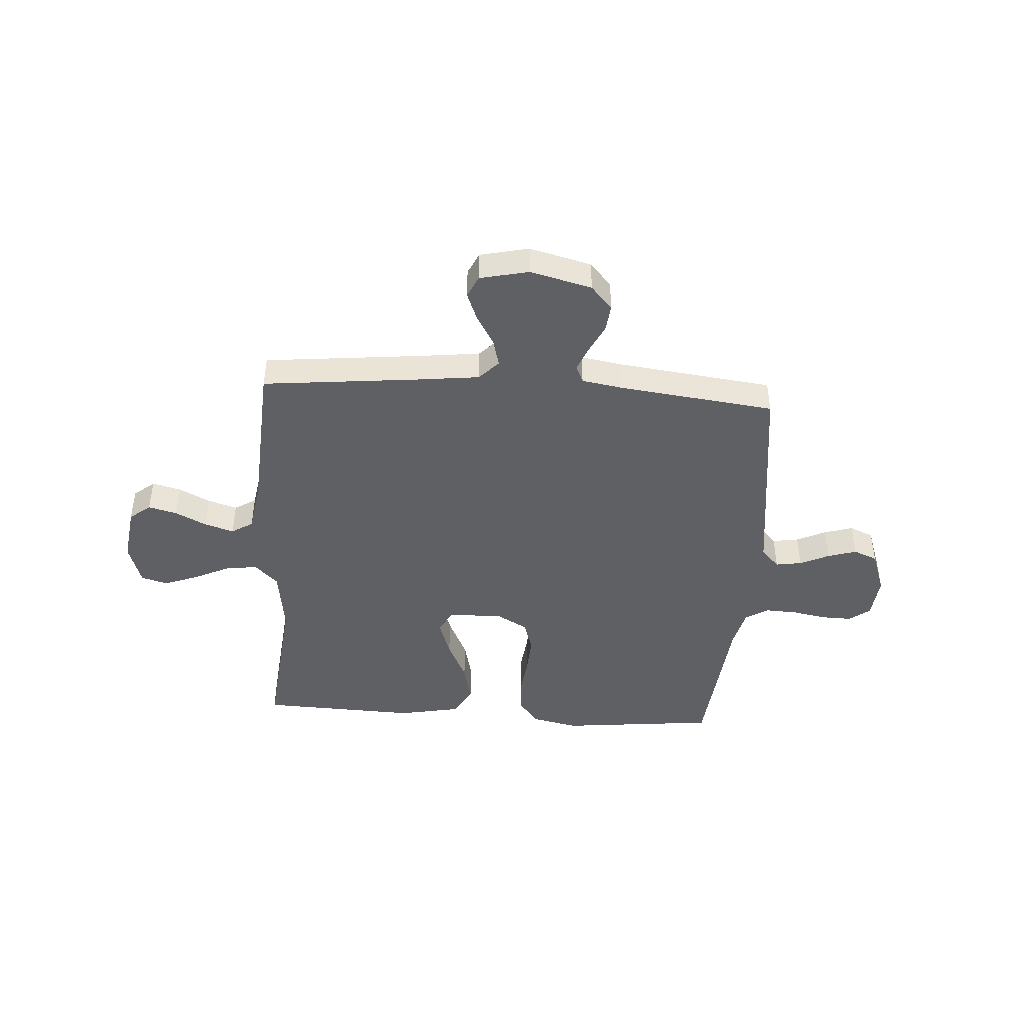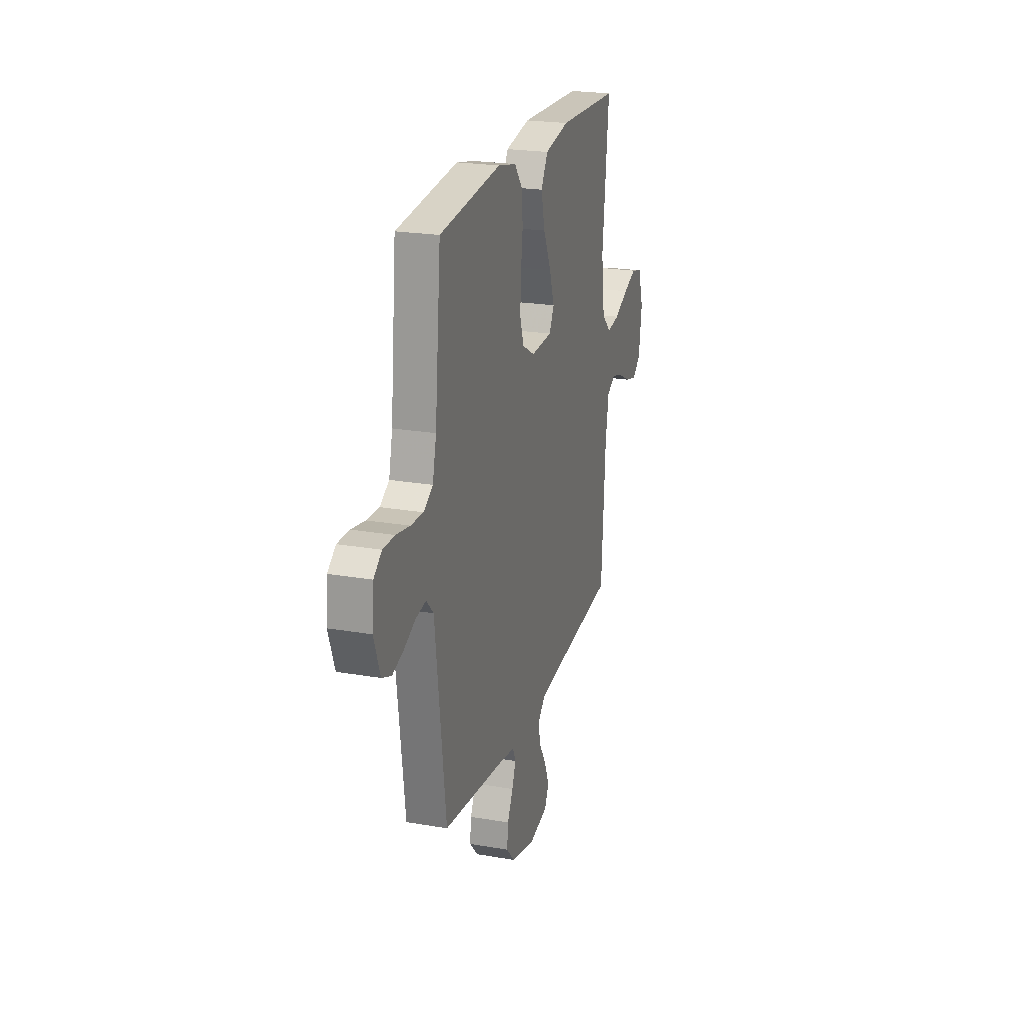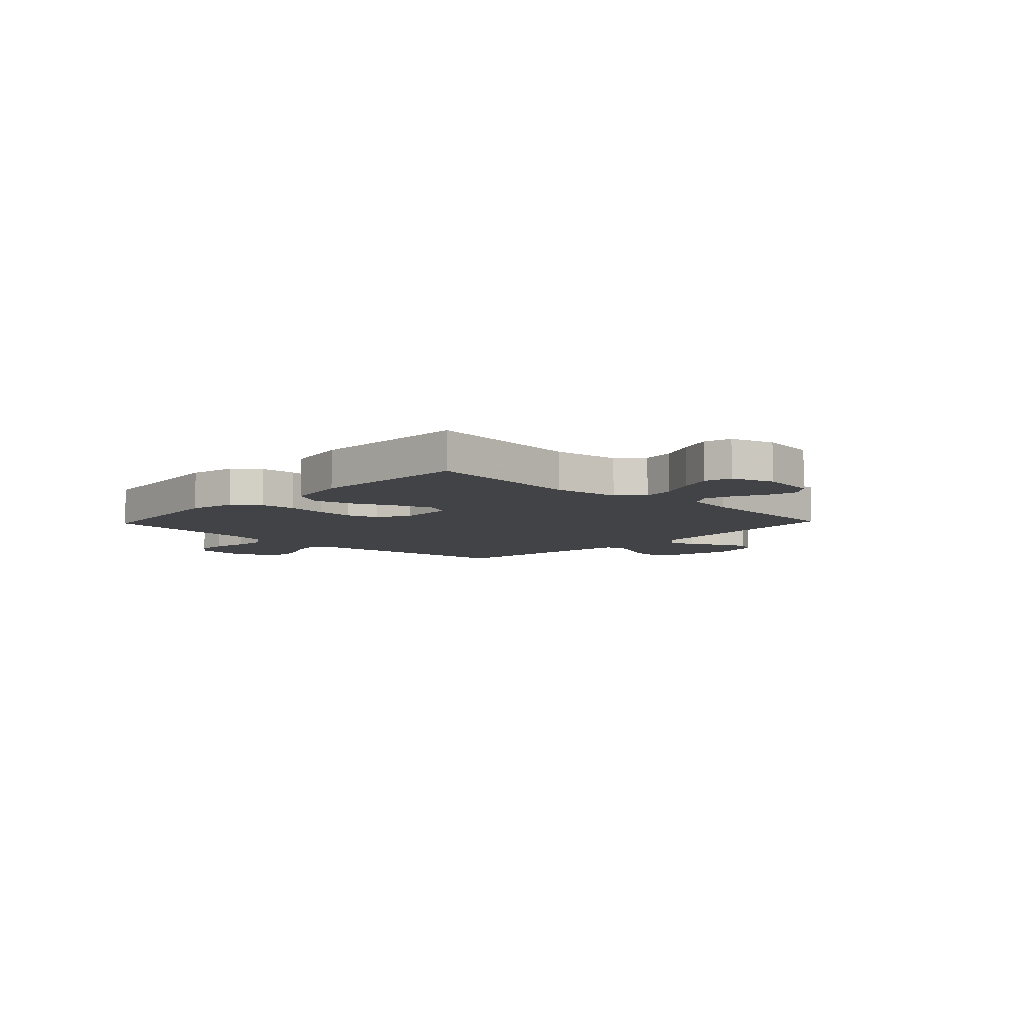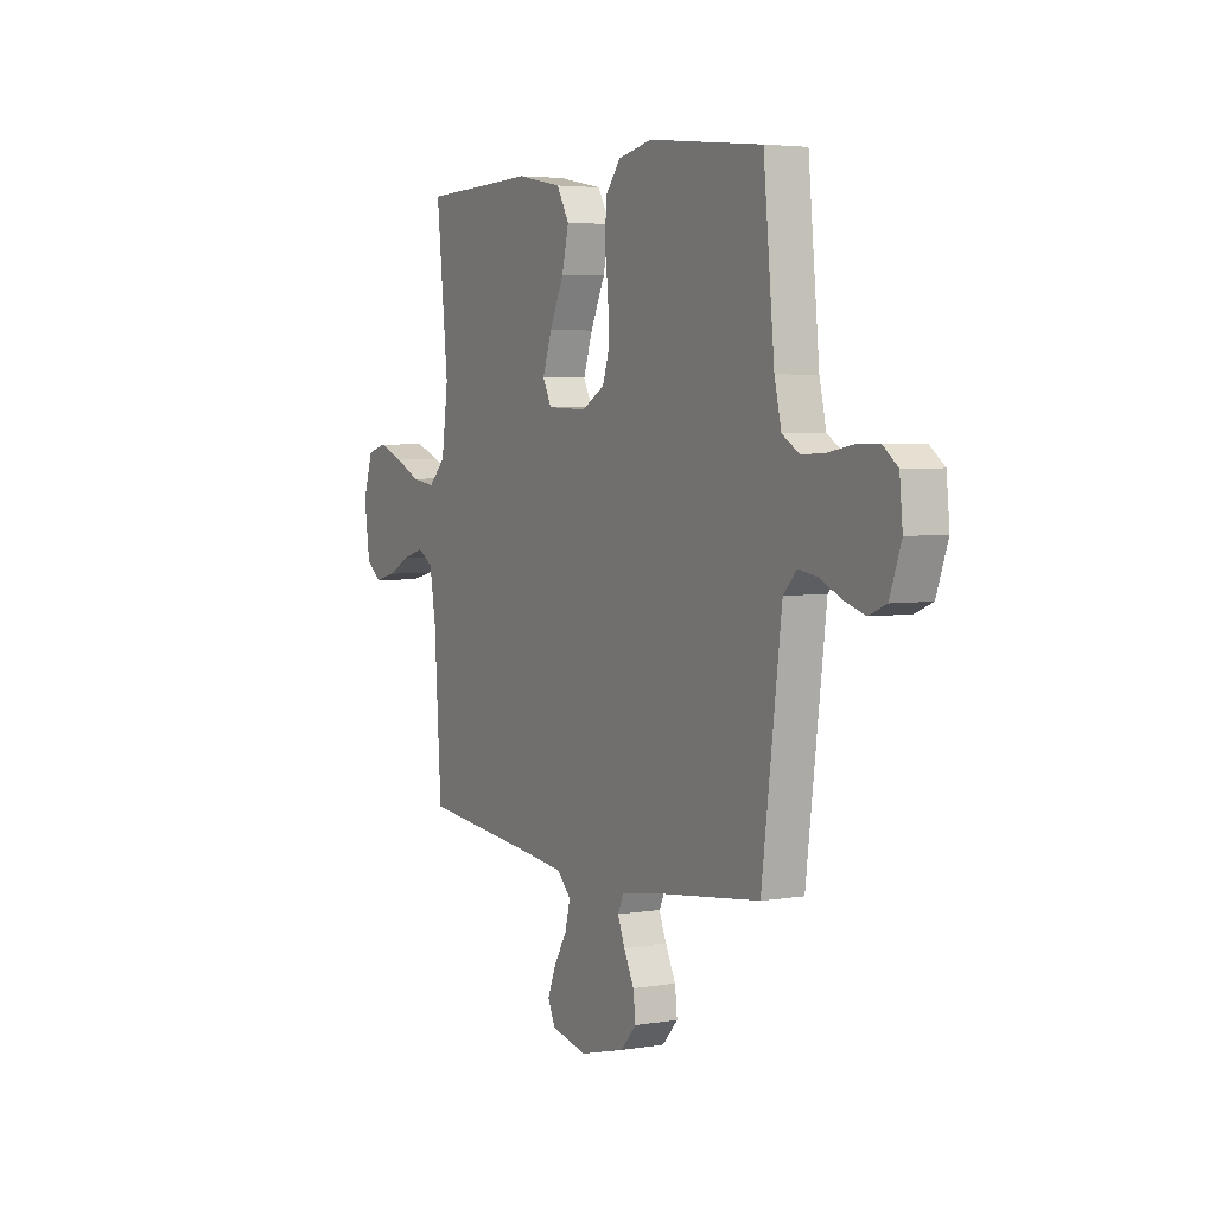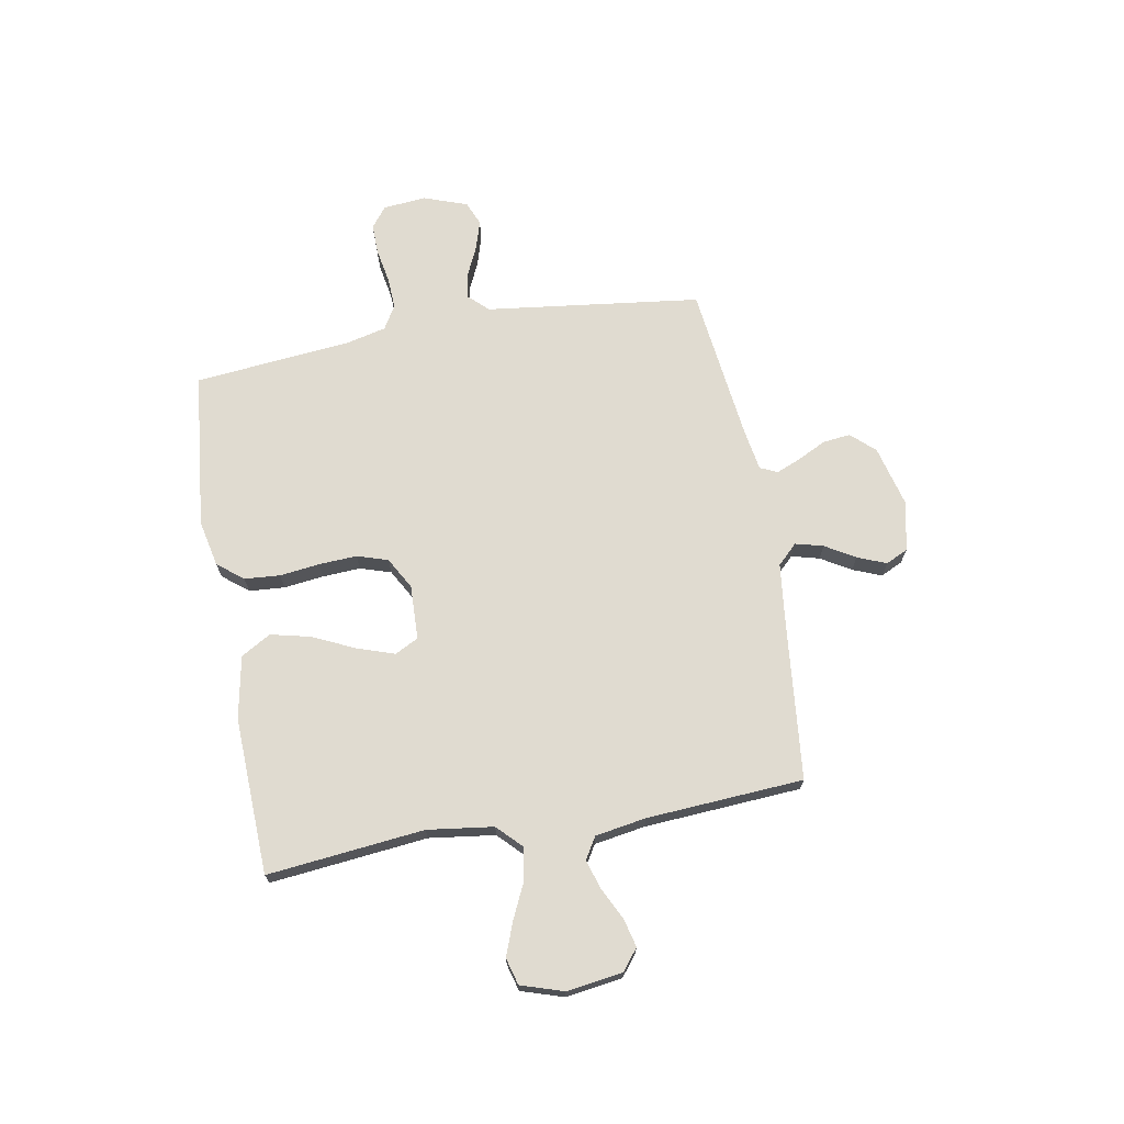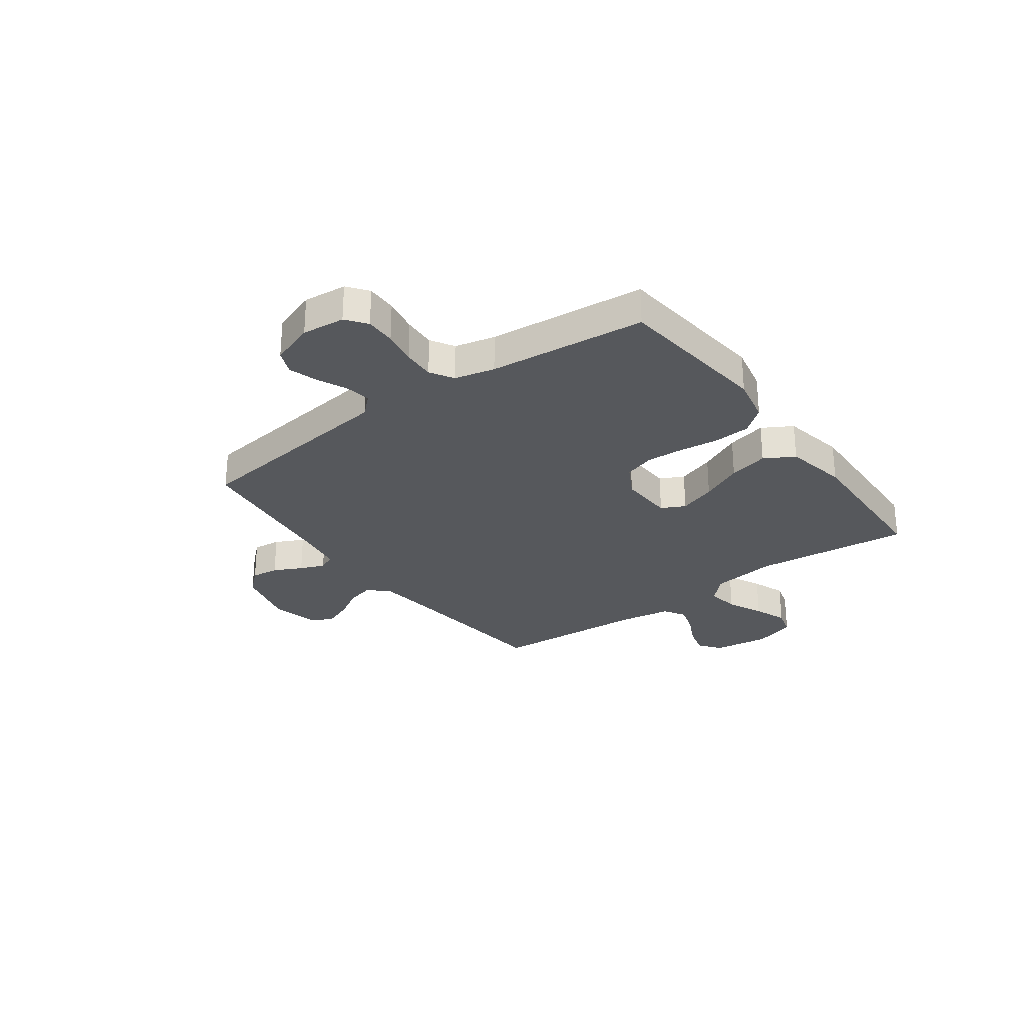
<metadata>
{"format":"obj","ext":"obj","renderer":"f3d","projection":"perspective","resolution":1024,"background":"white","views":[{"elev":-44.5,"azim":176.2,"up":"+Y"},{"elev":22.6,"azim":-73.4,"up":"+Z"},{"elev":-7.4,"azim":46.4,"up":"+Y"},{"elev":4.1,"azim":-118.7,"up":"+Z"},{"elev":70.1,"azim":79.8,"up":"+Y"},{"elev":-28.1,"azim":-53.8,"up":"+Y"}]}
</metadata>
<code>
v 0.5 0.07 -0.5
v 0.2 0.07 -0.531
v 0.081 0.07 -0.545
v 0.044 0.07 -0.583
v 0.058 0.07 -0.636
v 0.092 0.07 -0.693
v 0.114 0.07 -0.748
v 0.094 0.07 -0.79
v 0 0.07 -0.811
v -0.118 0.07 -0.781
v -0.159 0.07 -0.736
v -0.153 0.07 -0.683
v -0.126 0.07 -0.629
v -0.107 0.07 -0.582
v -0.122 0.07 -0.549
v -0.2 0.07 -0.536
v -0.5 0.07 -0.5
v -0.538 0.07 -0.2
v -0.552 0.07 -0.089
v -0.587 0.07 -0.052
v -0.637 0.07 -0.06
v -0.693 0.07 -0.086
v -0.748 0.07 -0.103
v -0.794 0.07 -0.084
v -0.824 0.07 0
v -0.816 0.07 0.082
v -0.777 0.07 0.112
v -0.719 0.07 0.111
v -0.653 0.07 0.099
v -0.592 0.07 0.096
v -0.547 0.07 0.123
v -0.529 0.07 0.2
v -0.5 0.07 0.5
v -0.2 0.07 0.532
v -0.111 0.07 0.513
v -0.072 0.07 0.464
v -0.067 0.07 0.396
v -0.076 0.07 0.32
v -0.08 0.07 0.247
v -0.061 0.07 0.188
v 0 0.07 0.154
v 0.104 0.07 0.158
v 0.127 0.07 0.203
v 0.103 0.07 0.274
v 0.065 0.07 0.355
v 0.047 0.07 0.431
v 0.08 0.07 0.488
v 0.2 0.07 0.511
v 0.5 0.07 0.5
v 0.469 0.07 0.2
v 0.486 0.07 0.074
v 0.531 0.07 0.03
v 0.593 0.07 0.039
v 0.661 0.07 0.071
v 0.725 0.07 0.095
v 0.776 0.07 0.081
v 0.802 0.07 0
v 0.787 0.07 -0.107
v 0.747 0.07 -0.139
v 0.692 0.07 -0.125
v 0.632 0.07 -0.095
v 0.576 0.07 -0.078
v 0.535 0.07 -0.103
v 0.519 0.07 -0.2
v 0.5 0 -0.5
v 0.2 0 -0.531
v 0.081 0 -0.545
v 0.044 0 -0.583
v 0.058 0 -0.636
v 0.092 0 -0.693
v 0.114 0 -0.748
v 0.094 0 -0.79
v 0 0 -0.811
v -0.118 0 -0.781
v -0.159 0 -0.736
v -0.153 0 -0.683
v -0.126 0 -0.629
v -0.107 0 -0.582
v -0.122 0 -0.549
v -0.2 0 -0.536
v -0.5 0 -0.5
v -0.538 0 -0.2
v -0.552 0 -0.089
v -0.587 0 -0.052
v -0.637 0 -0.06
v -0.693 0 -0.086
v -0.748 0 -0.103
v -0.794 0 -0.084
v -0.824 0 0
v -0.816 0 0.082
v -0.777 0 0.112
v -0.719 0 0.111
v -0.653 0 0.099
v -0.592 0 0.096
v -0.547 0 0.123
v -0.529 0 0.2
v -0.5 0 0.5
v -0.2 0 0.532
v -0.111 0 0.513
v -0.072 0 0.464
v -0.067 0 0.396
v -0.076 0 0.32
v -0.08 0 0.247
v -0.061 0 0.188
v 0 0 0.154
v 0.104 0 0.158
v 0.127 0 0.203
v 0.103 0 0.274
v 0.065 0 0.355
v 0.047 0 0.431
v 0.08 0 0.488
v 0.2 0 0.511
v 0.5 0 0.5
v 0.469 0 0.2
v 0.486 0 0.074
v 0.531 0 0.03
v 0.593 0 0.039
v 0.661 0 0.071
v 0.725 0 0.095
v 0.776 0 0.081
v 0.802 0 0
v 0.787 0 -0.107
v 0.747 0 -0.139
v 0.692 0 -0.125
v 0.632 0 -0.095
v 0.576 0 -0.078
v 0.535 0 -0.103
v 0.519 0 -0.2
f 59 60 61
f 58 59 61
f 57 58 61
f 56 57 61
f 55 56 61
f 54 55 61
f 53 54 61
f 52 53 61 62
f 51 52 62 63
f 48 49 50
f 47 48 50
f 46 47 50
f 45 46 50
f 44 45 50
f 43 44 50 51
f 51 63 64
f 43 51 64
f 42 43 64
f 36 37 38
f 35 36 38
f 34 35 38
f 33 34 38
f 32 33 38
f 31 32 38 39
f 30 31 39 40
f 27 28 29
f 26 27 29
f 25 26 29
f 24 25 29
f 23 24 29
f 22 23 29
f 21 22 29
f 20 21 29 30
f 30 40 41
f 20 30 41
f 19 20 41
f 64 1 2
f 42 64 2
f 41 42 2
f 19 41 2
f 18 19 2
f 17 18 2
f 16 17 2
f 11 12 13
f 10 11 13
f 9 10 13
f 8 9 13
f 7 8 13
f 6 7 13
f 5 6 13
f 15 16 2 3
f 14 15 3 4
f 4 5 13 14
f 125 124 123
f 125 123 122
f 125 122 121
f 125 121 120
f 125 120 119
f 125 119 118
f 125 118 117
f 126 125 117 116
f 127 126 116 115
f 114 113 112
f 114 112 111
f 114 111 110
f 114 110 109
f 114 109 108
f 115 114 108 107
f 128 127 115
f 128 115 107
f 128 107 106
f 102 101 100
f 102 100 99
f 102 99 98
f 102 98 97
f 102 97 96
f 103 102 96 95
f 104 103 95 94
f 93 92 91
f 93 91 90
f 93 90 89
f 93 89 88
f 93 88 87
f 93 87 86
f 93 86 85
f 94 93 85 84
f 105 104 94
f 105 94 84
f 105 84 83
f 66 65 128
f 66 128 106
f 66 106 105
f 66 105 83
f 66 83 82
f 66 82 81
f 66 81 80
f 77 76 75
f 77 75 74
f 77 74 73
f 77 73 72
f 77 72 71
f 77 71 70
f 77 70 69
f 67 66 80 79
f 68 67 79 78
f 78 77 69 68
f 1 65 66 2
f 2 66 67 3
f 3 67 68 4
f 4 68 69 5
f 5 69 70 6
f 6 70 71 7
f 7 71 72 8
f 8 72 73 9
f 9 73 74 10
f 10 74 75 11
f 11 75 76 12
f 12 76 77 13
f 13 77 78 14
f 14 78 79 15
f 15 79 80 16
f 16 80 81 17
f 17 81 82 18
f 18 82 83 19
f 19 83 84 20
f 20 84 85 21
f 21 85 86 22
f 22 86 87 23
f 23 87 88 24
f 24 88 89 25
f 25 89 90 26
f 26 90 91 27
f 27 91 92 28
f 28 92 93 29
f 29 93 94 30
f 30 94 95 31
f 31 95 96 32
f 32 96 97 33
f 33 97 98 34
f 34 98 99 35
f 35 99 100 36
f 36 100 101 37
f 37 101 102 38
f 38 102 103 39
f 39 103 104 40
f 40 104 105 41
f 41 105 106 42
f 42 106 107 43
f 43 107 108 44
f 44 108 109 45
f 45 109 110 46
f 46 110 111 47
f 47 111 112 48
f 48 112 113 49
f 49 113 114 50
f 50 114 115 51
f 51 115 116 52
f 52 116 117 53
f 53 117 118 54
f 54 118 119 55
f 55 119 120 56
f 56 120 121 57
f 57 121 122 58
f 58 122 123 59
f 59 123 124 60
f 60 124 125 61
f 61 125 126 62
f 62 126 127 63
f 63 127 128 64
f 64 128 65 1

</code>
